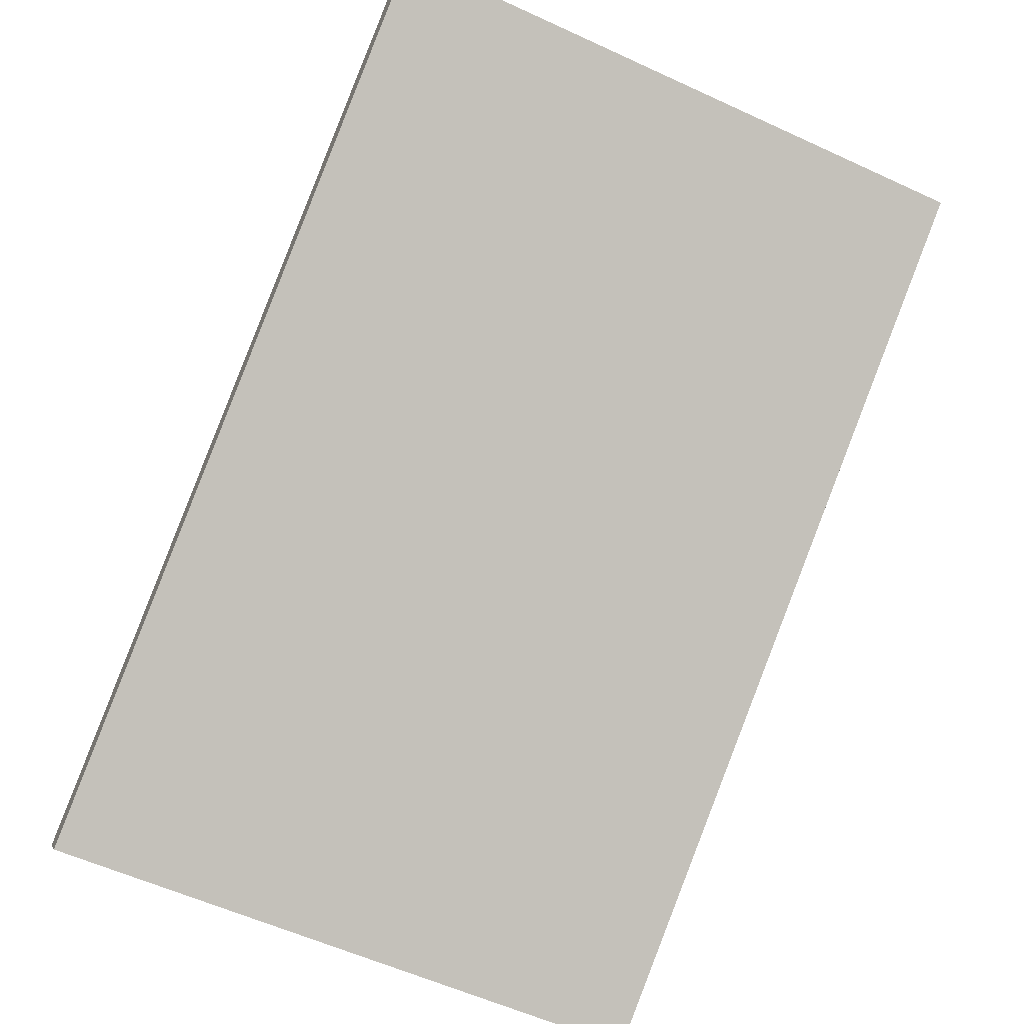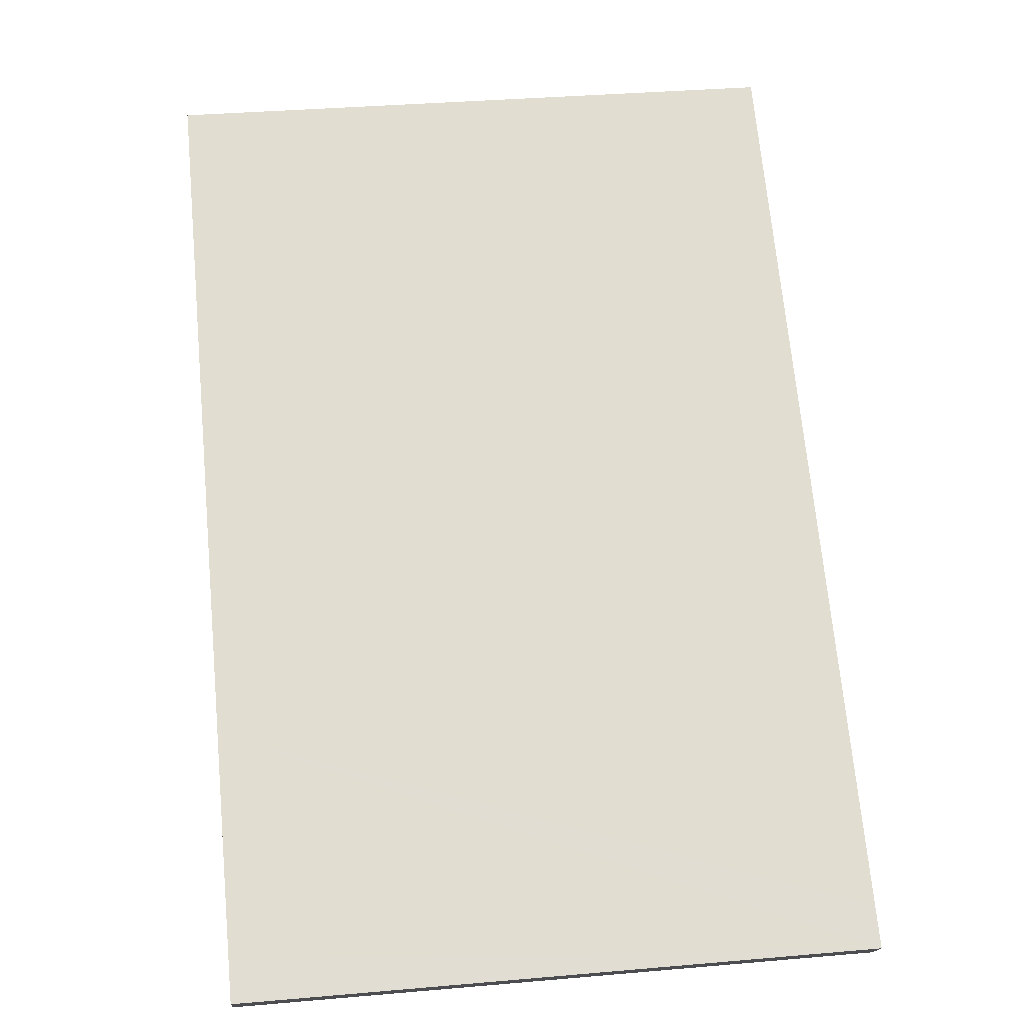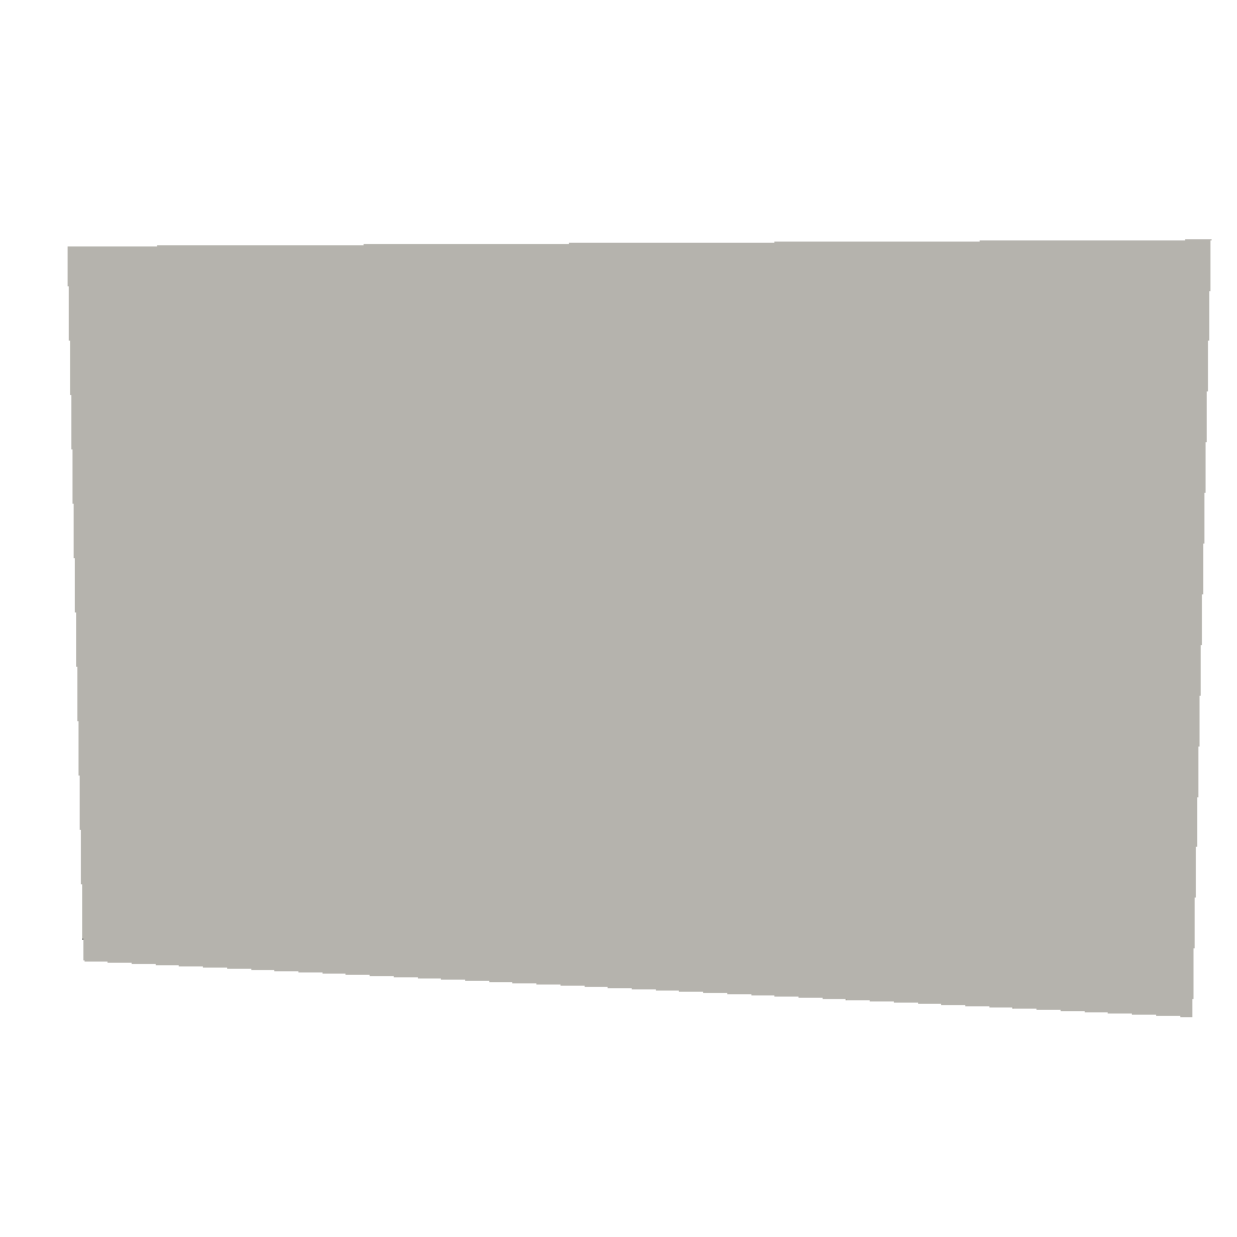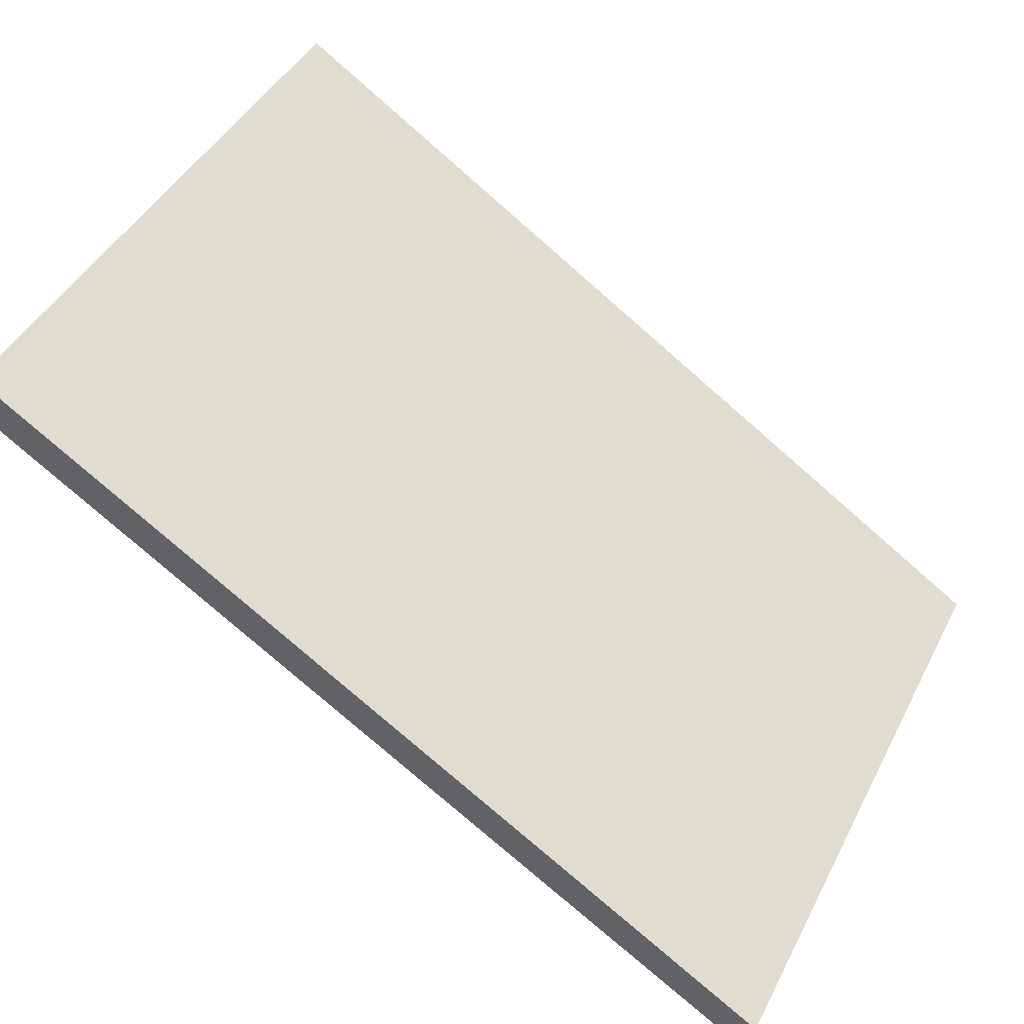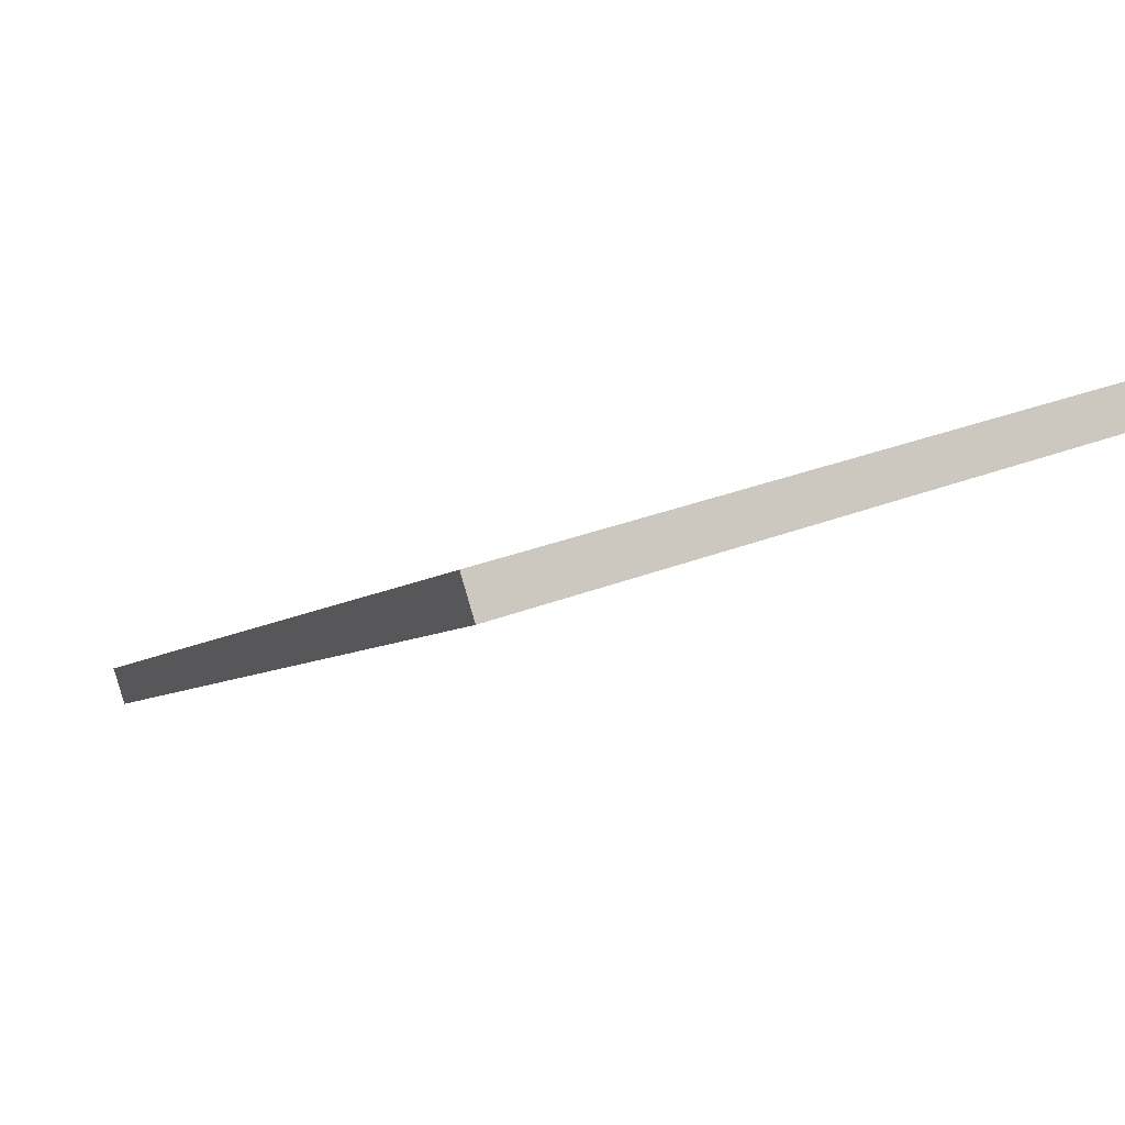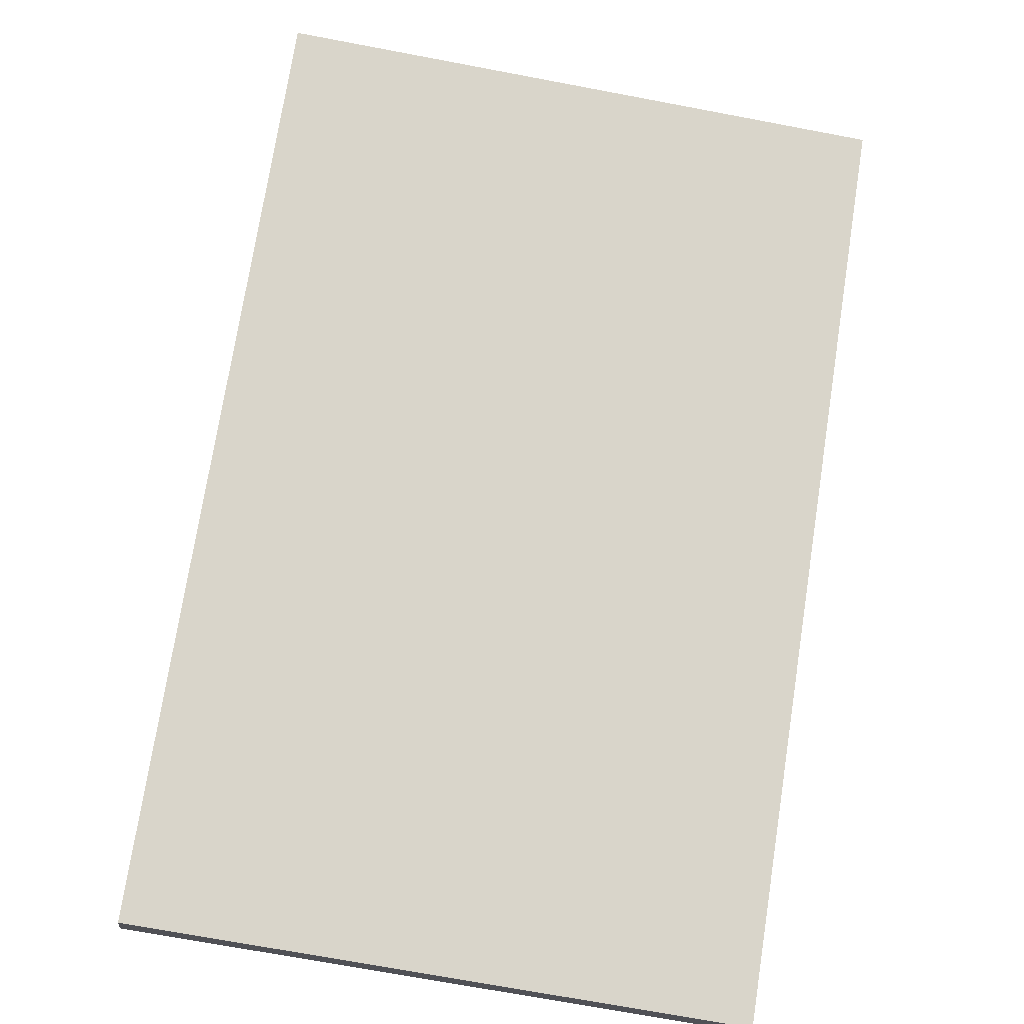
<metadata>
{"format":"obj","ext":"obj","renderer":"f3d","projection":"perspective","resolution":1024,"background":"white","views":[{"elev":-58.3,"azim":-115.4,"up":"+Z"},{"elev":36.6,"azim":83.6,"up":"+Z"},{"elev":6.3,"azim":-135.6,"up":"+Y"},{"elev":44.4,"azim":26.1,"up":"+Z"},{"elev":29.6,"azim":-120.2,"up":"+Z"},{"elev":-72.4,"azim":-100.6,"up":"+Z"}]}
</metadata>
<code>
v  30.41 23.59 -19.55
v  29.99 23.59 -17.52
v  31.3 23.59 -18.36
v  23.01 23.59 -14.79
v  23.53 23.59 -13.34
v  22.71 23.59 -14.61
v  23.01 23.59 -13
v  0 23.59 1.445e-15
v  0.858 23.59 1.277
v  31.3 1.124e-15 -18.36
v  30.41 1.197e-15 -19.55
v  23.01 9.059e-16 -14.79
v  0 0 0
v  22.71 8.943e-16 -14.61
v  0.858 -7.819e-17 1.277
v  23.01 7.961e-16 -13
v  29.99 1.073e-15 -17.52
v  23.53 8.167e-16 -13.34
g defaultobject
f 1 2 3
f 2 1 4
f 2 4 5
f 5 4 6
f 5 6 7
f 7 6 8
f 7 8 9
f 10 1 3
f 1 10 11
f 11 4 1
f 4 11 6
f 6 11 8
f 8 11 12
f 8 12 13
f 13 12 14
f 13 9 8
f 9 13 15
f 15 7 9
f 7 15 16
f 7 16 5
f 5 16 2
f 2 16 3
f 3 16 17
f 3 17 10
f 17 16 18
f 14 15 13
f 15 14 16
f 16 14 18
f 18 14 12
f 18 12 17
f 17 12 11
f 17 11 10

</code>
